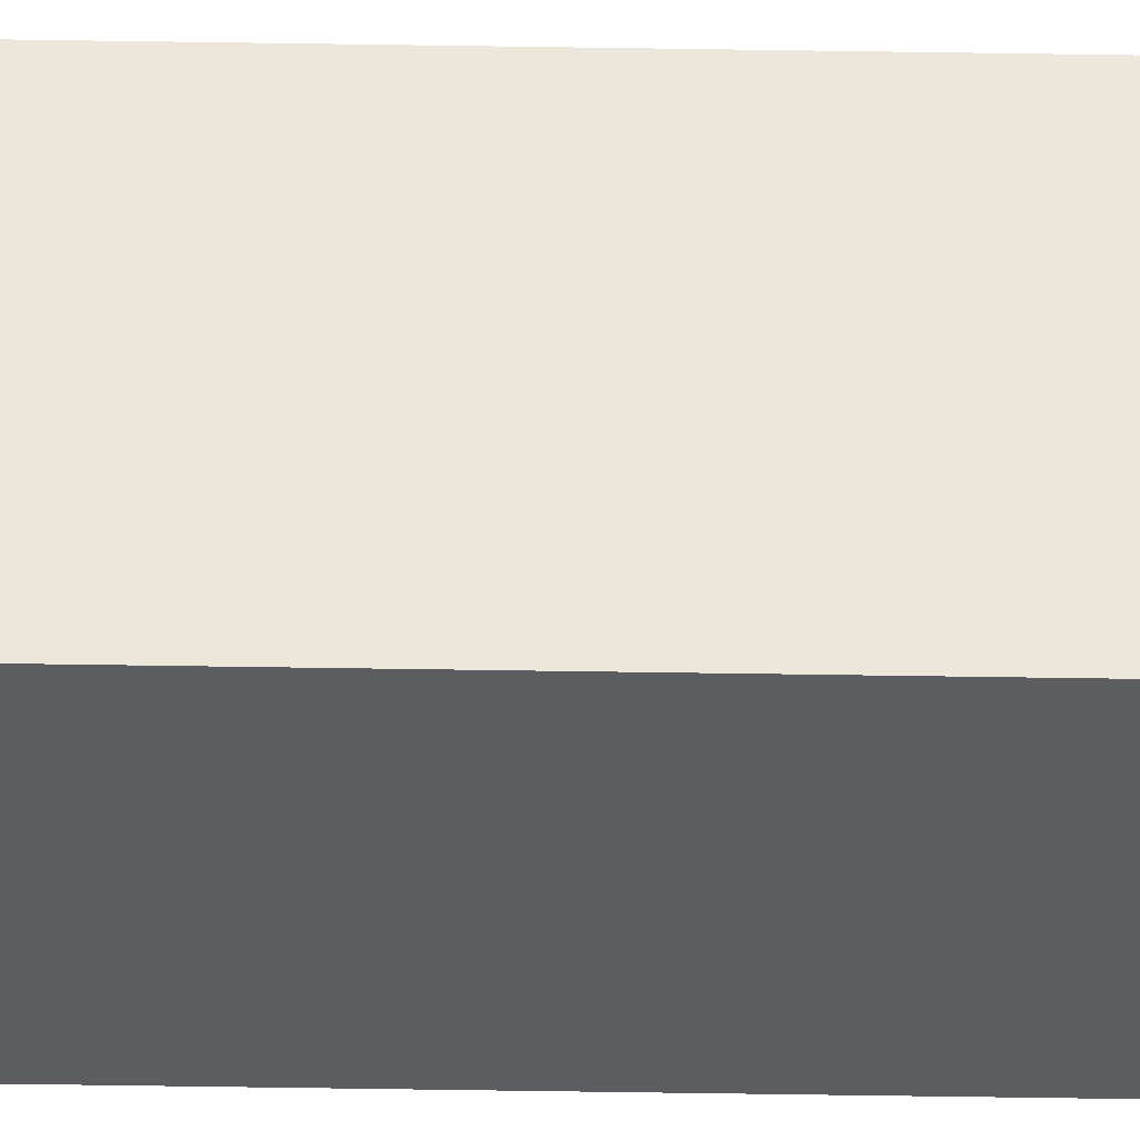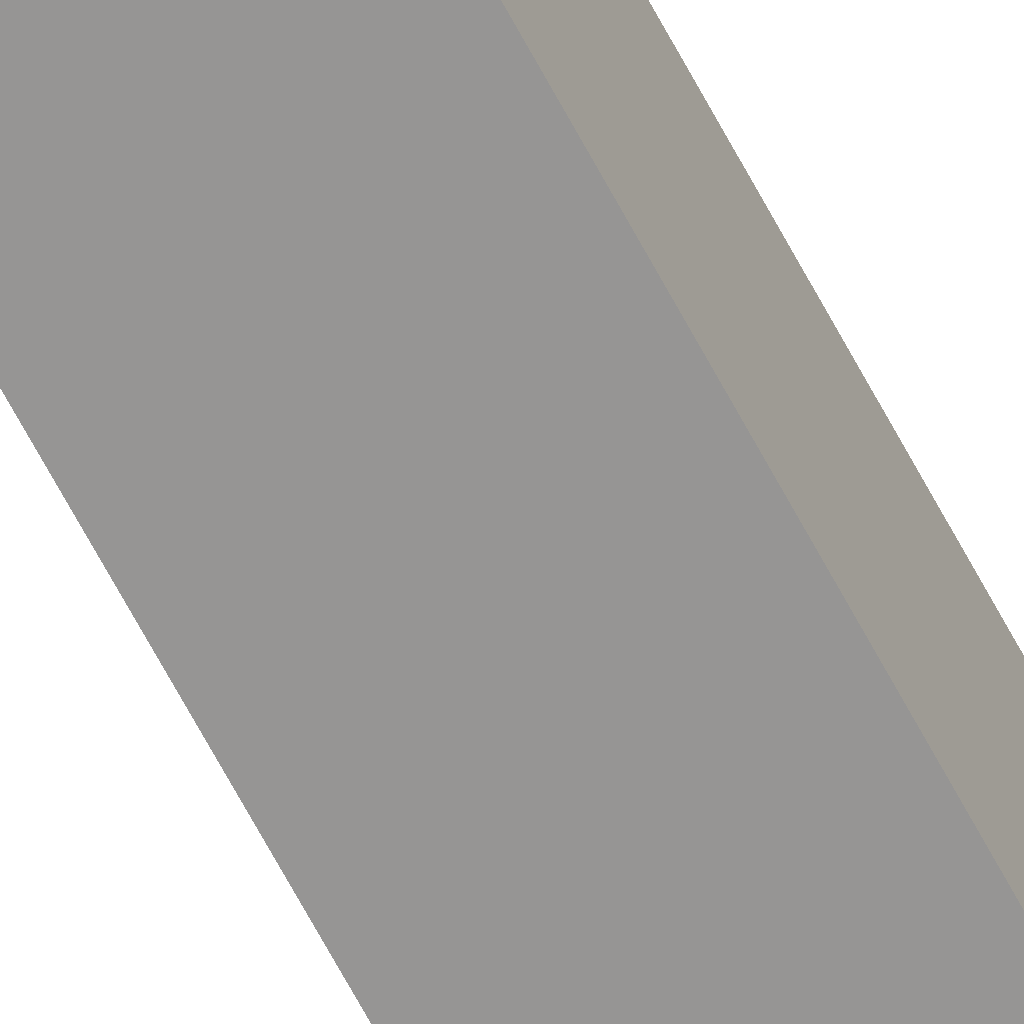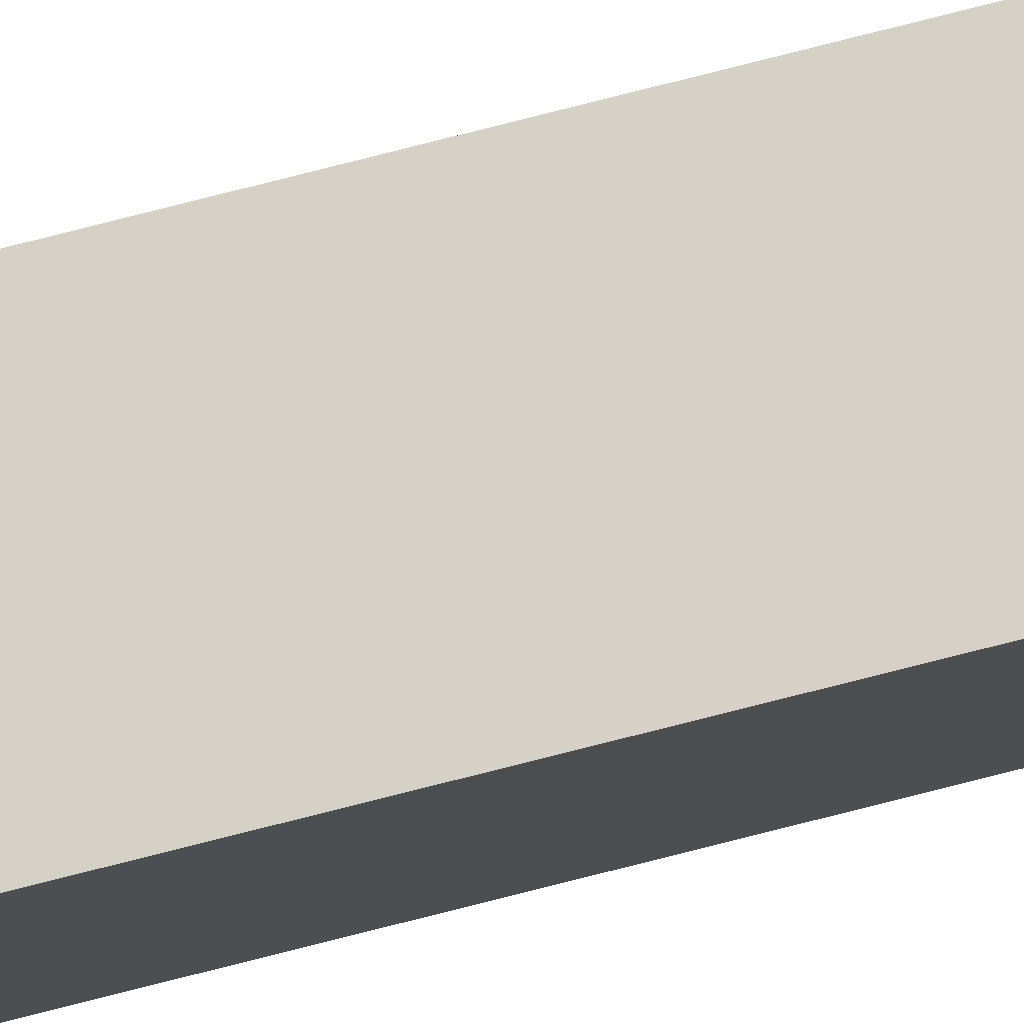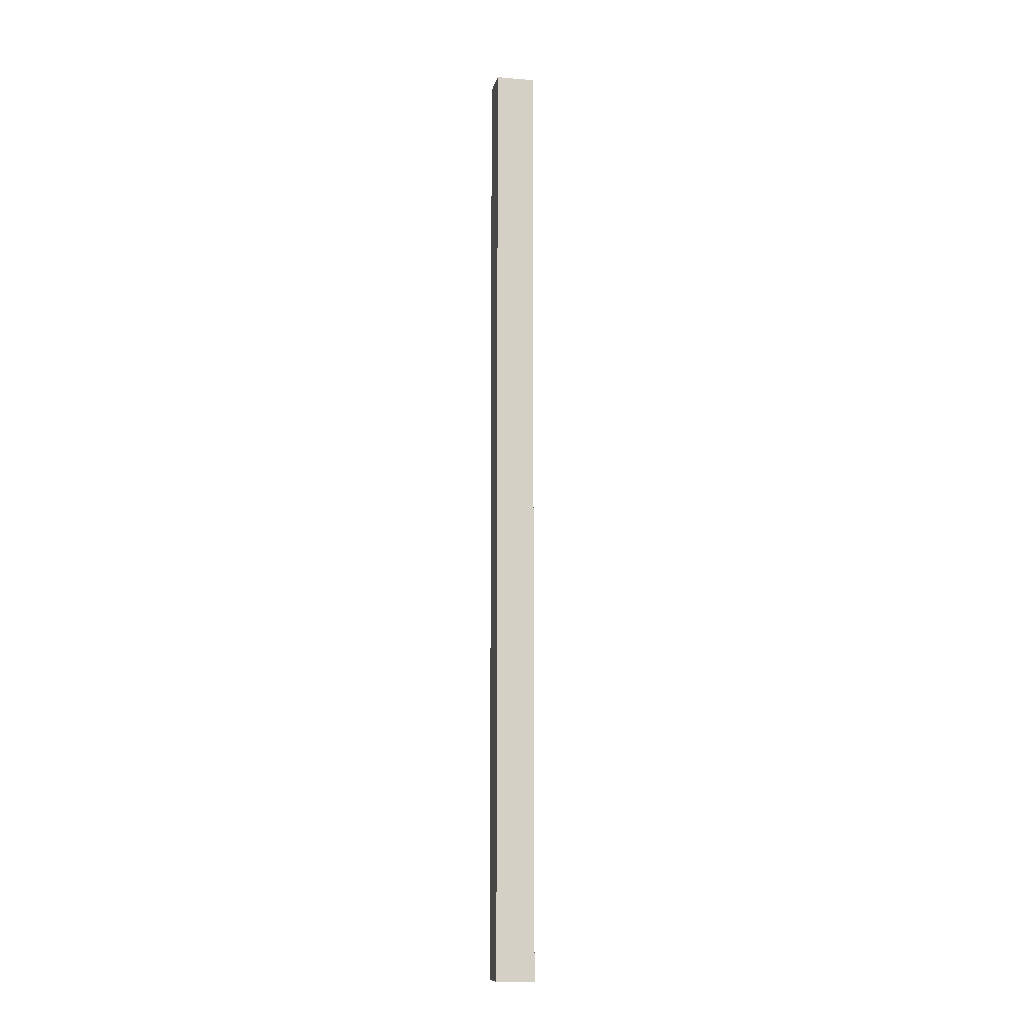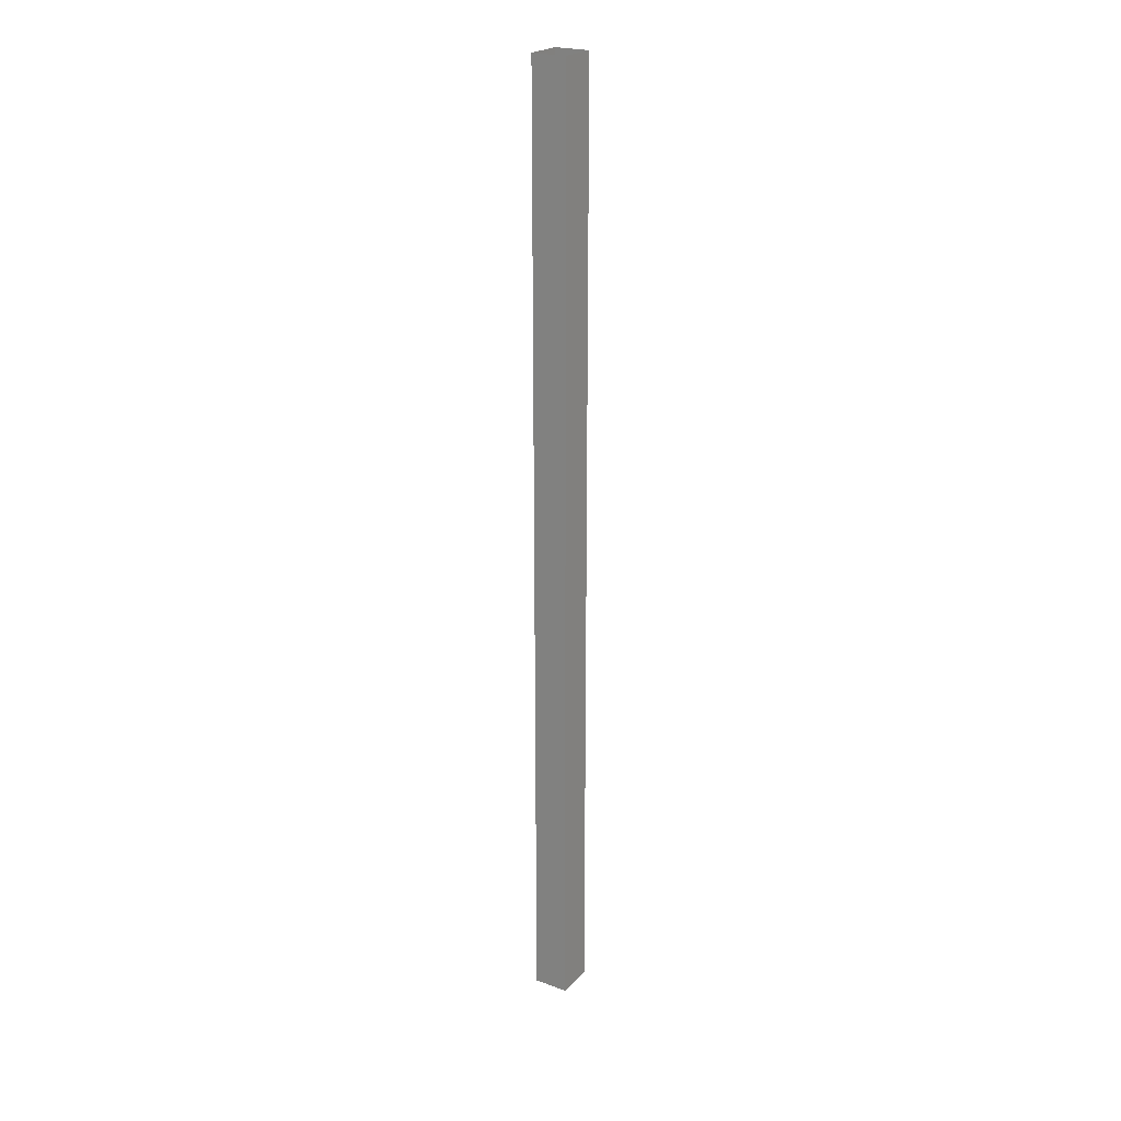
<metadata>
{"format":"obj","ext":"obj","renderer":"f3d","projection":"perspective","resolution":1024,"background":"white","views":[{"elev":-37.0,"azim":-91.3,"up":"+Z"},{"elev":-67.5,"azim":28.1,"up":"+Z"},{"elev":78.8,"azim":-104.2,"up":"+Z"},{"elev":-10.4,"azim":78.5,"up":"+Y"},{"elev":23.0,"azim":31.7,"up":"+Y"}]}
</metadata>
<code>
v -12.8 -44 -1.398
v -12.8 -113 1.398
v -12.8 -44 1.398
v -12.8 -113 -1.398
v -10.28 -44 -1.398
v -12.8 -113 -1.398
v -12.8 -44 -1.398
v -10.28 -113 -1.398
v -10.28 -44 1.398
v -10.28 -113 -1.398
v -10.28 -44 -1.398
v -10.28 -113 1.398
v -12.8 -44 1.398
v -10.28 -113 1.398
v -10.28 -44 1.398
v -12.8 -113 1.398
g polygon0
f 1 2 3
f 1 4 2
f 5 6 7
f 5 8 6
f 9 10 11
f 9 12 10
f 13 14 15
f 13 16 14

</code>
